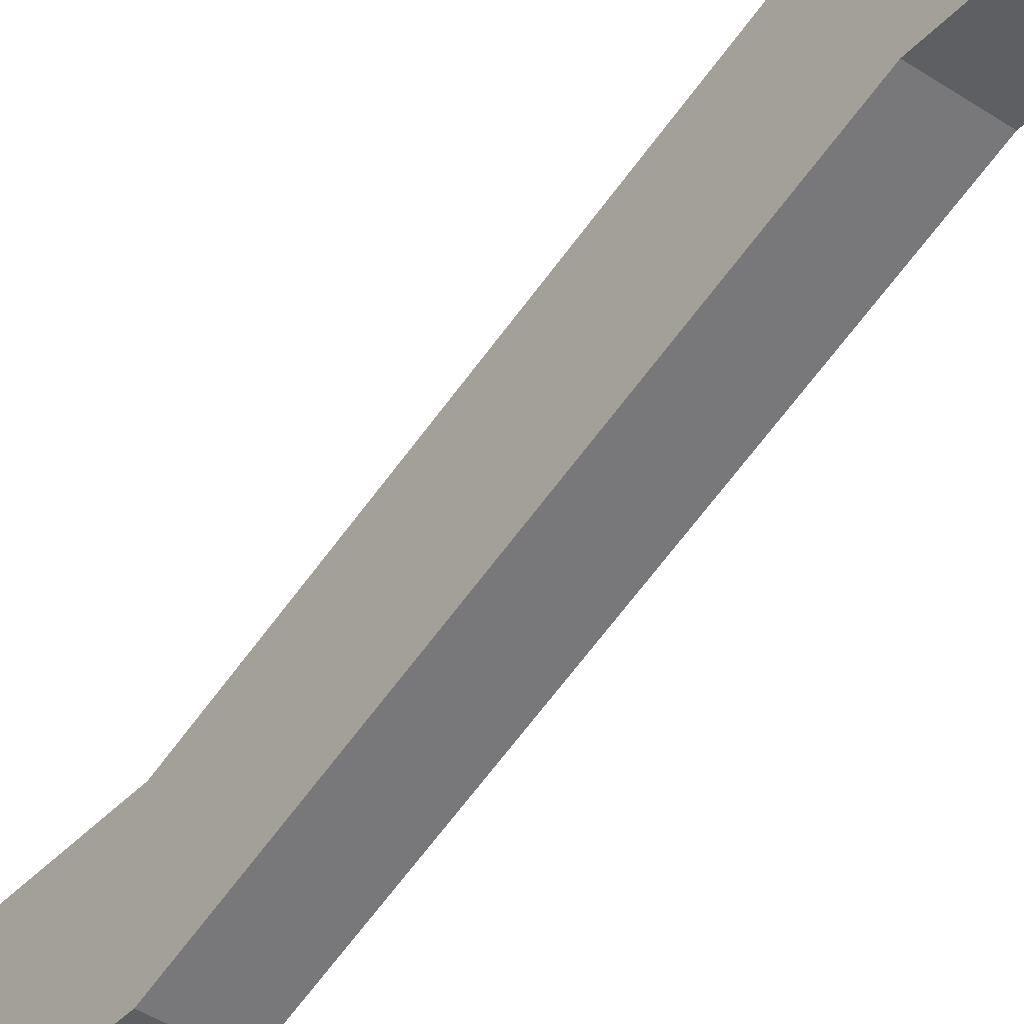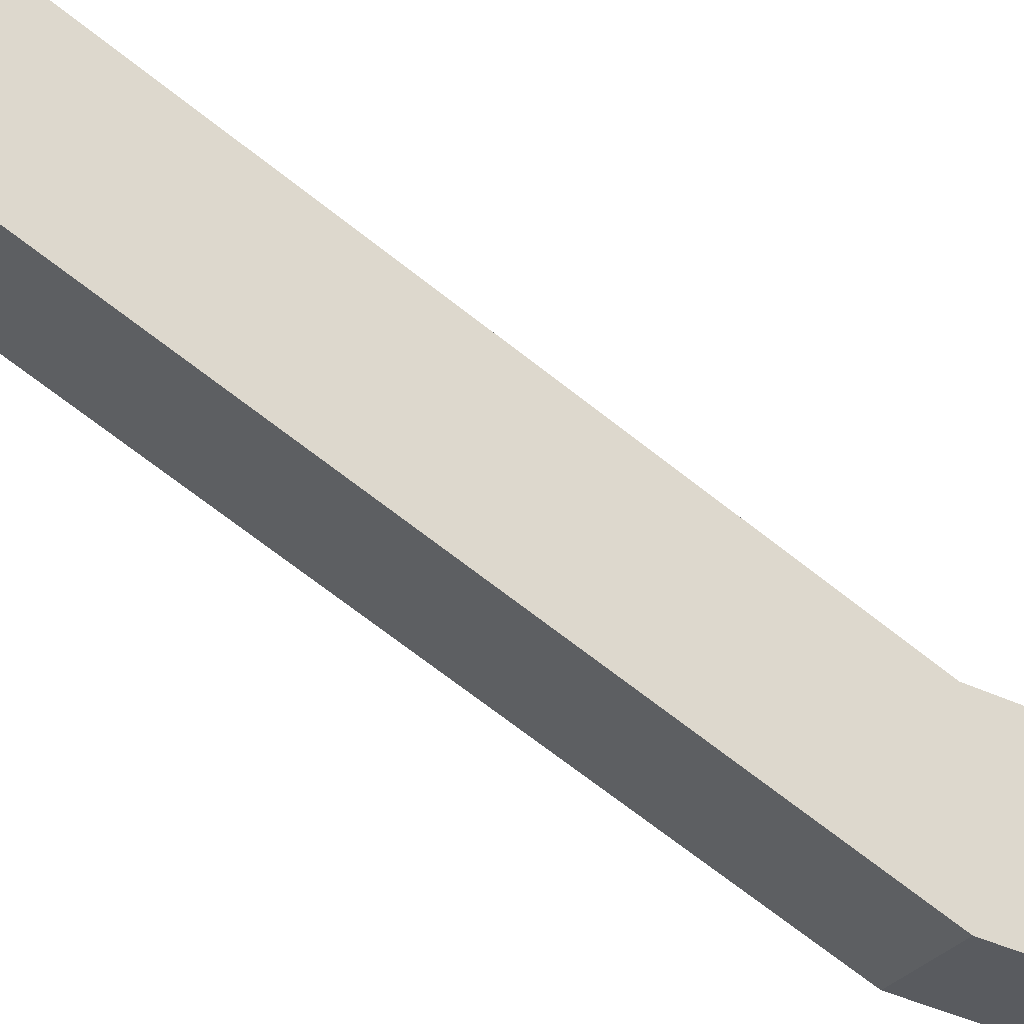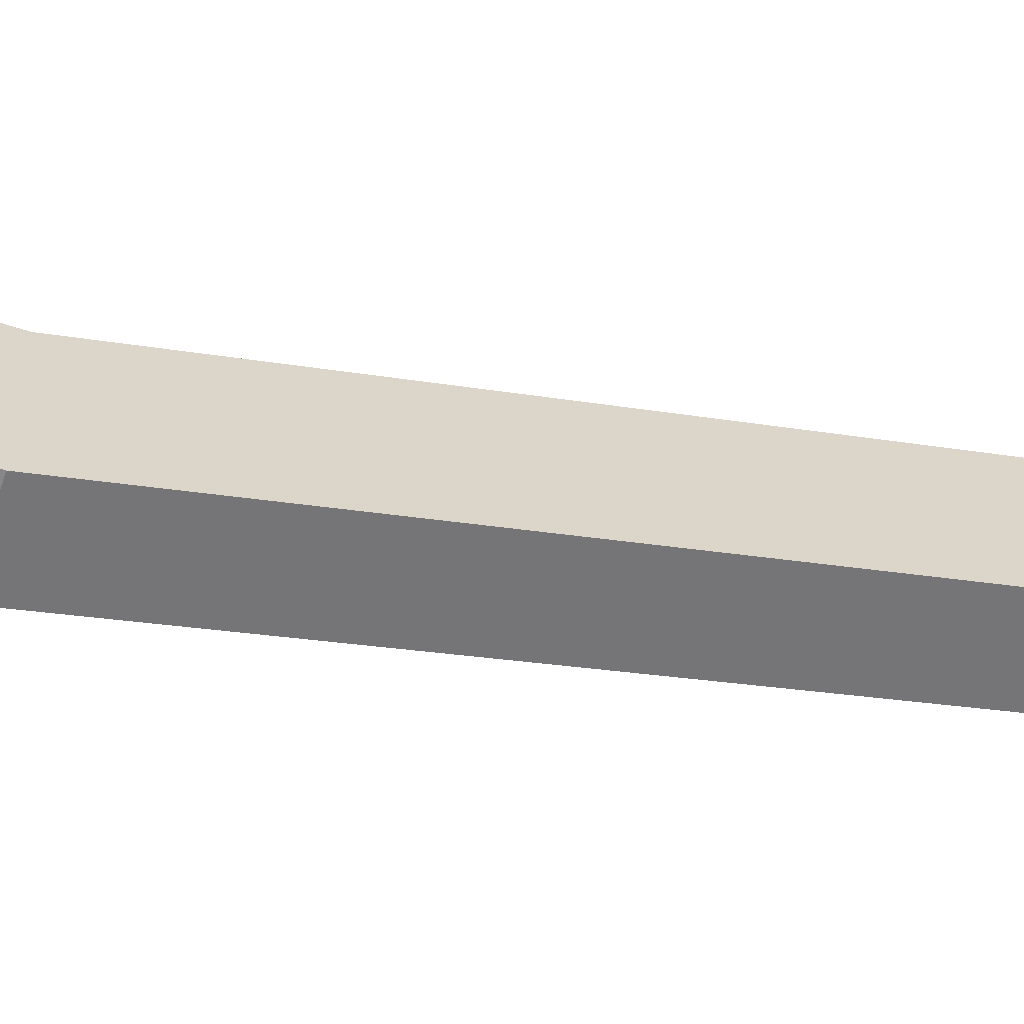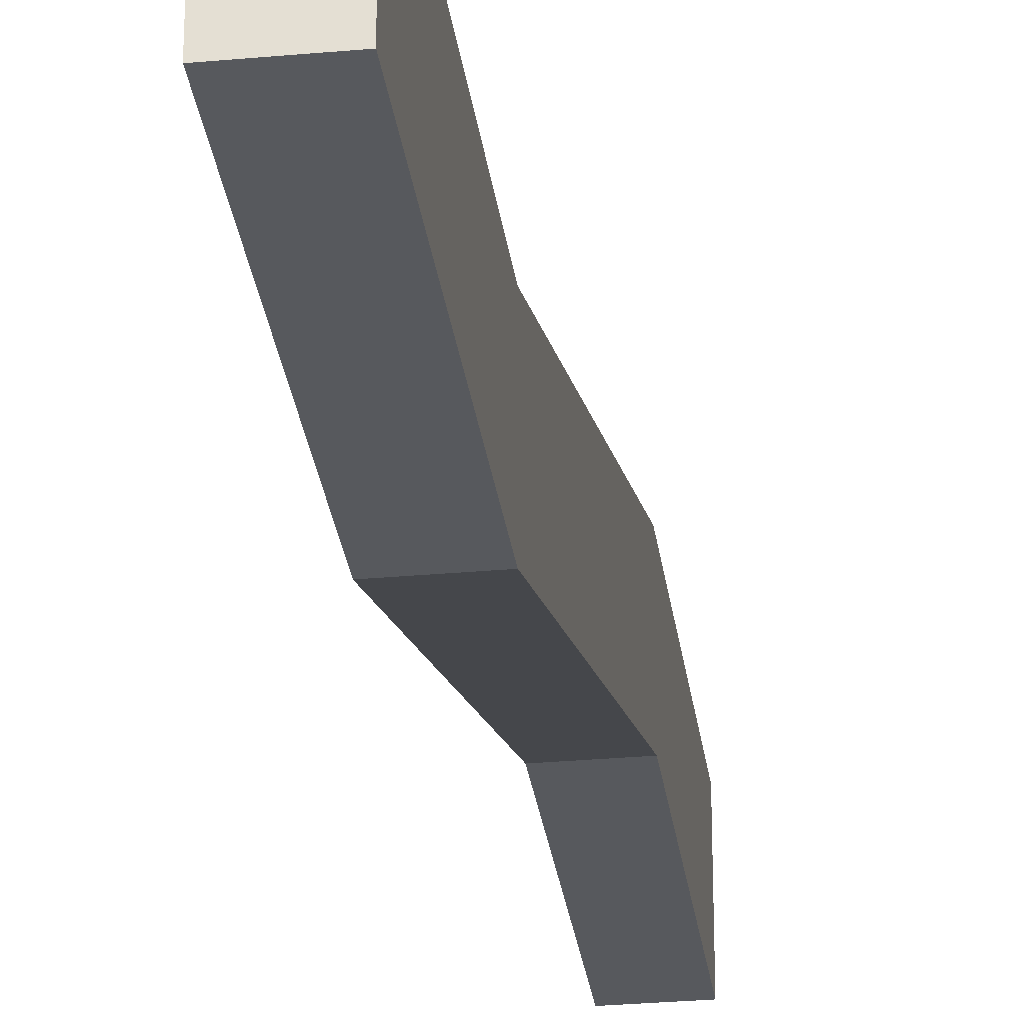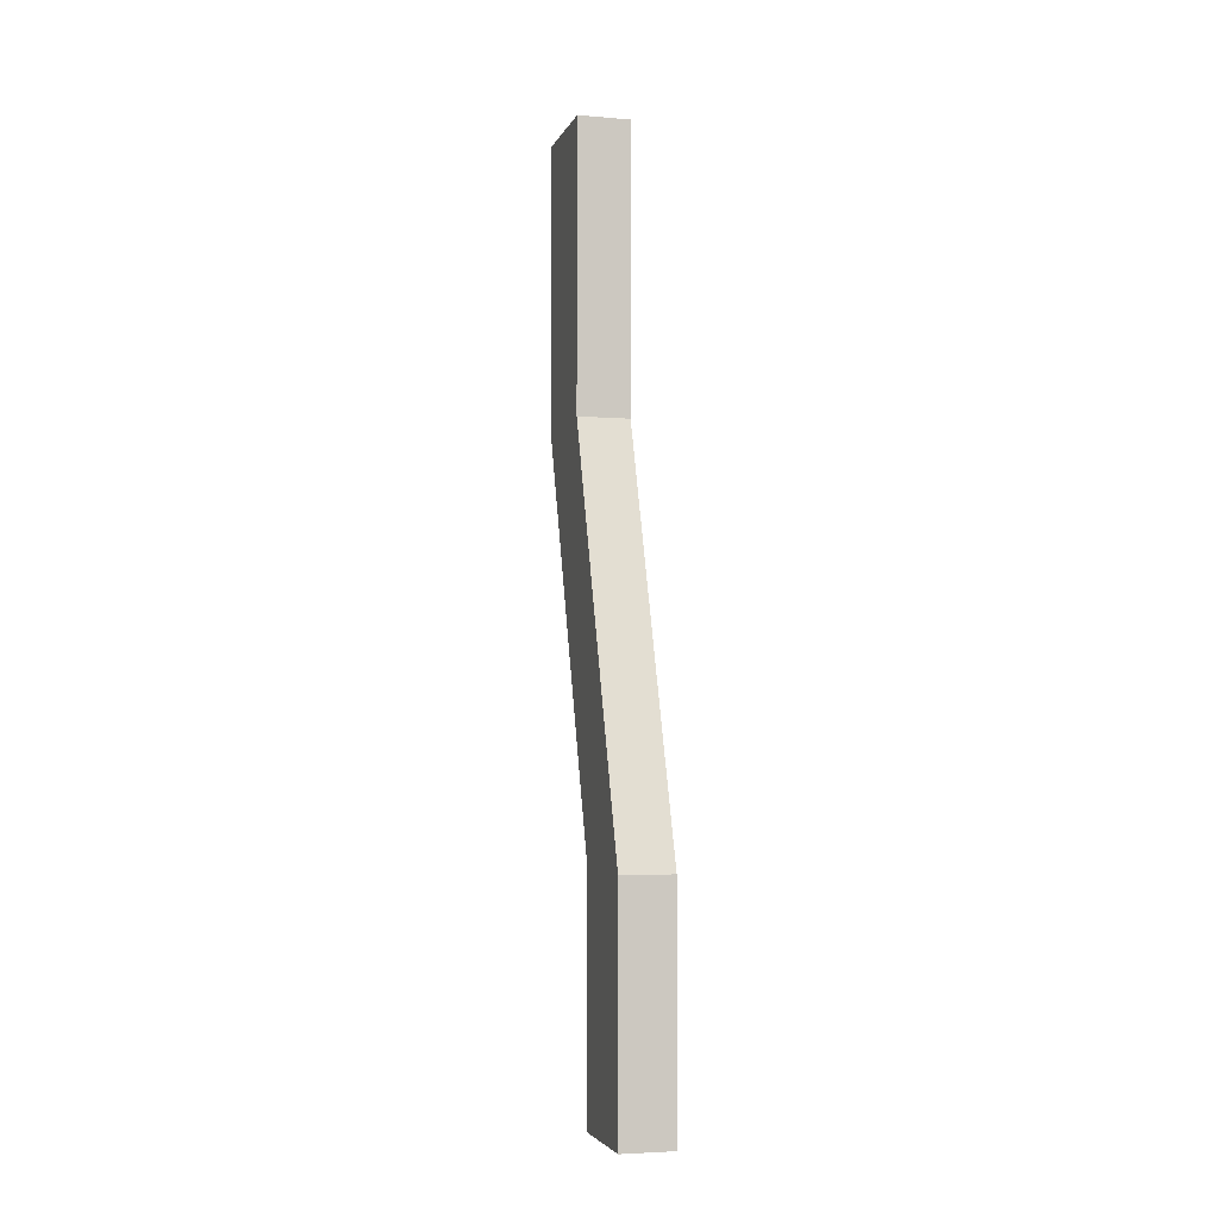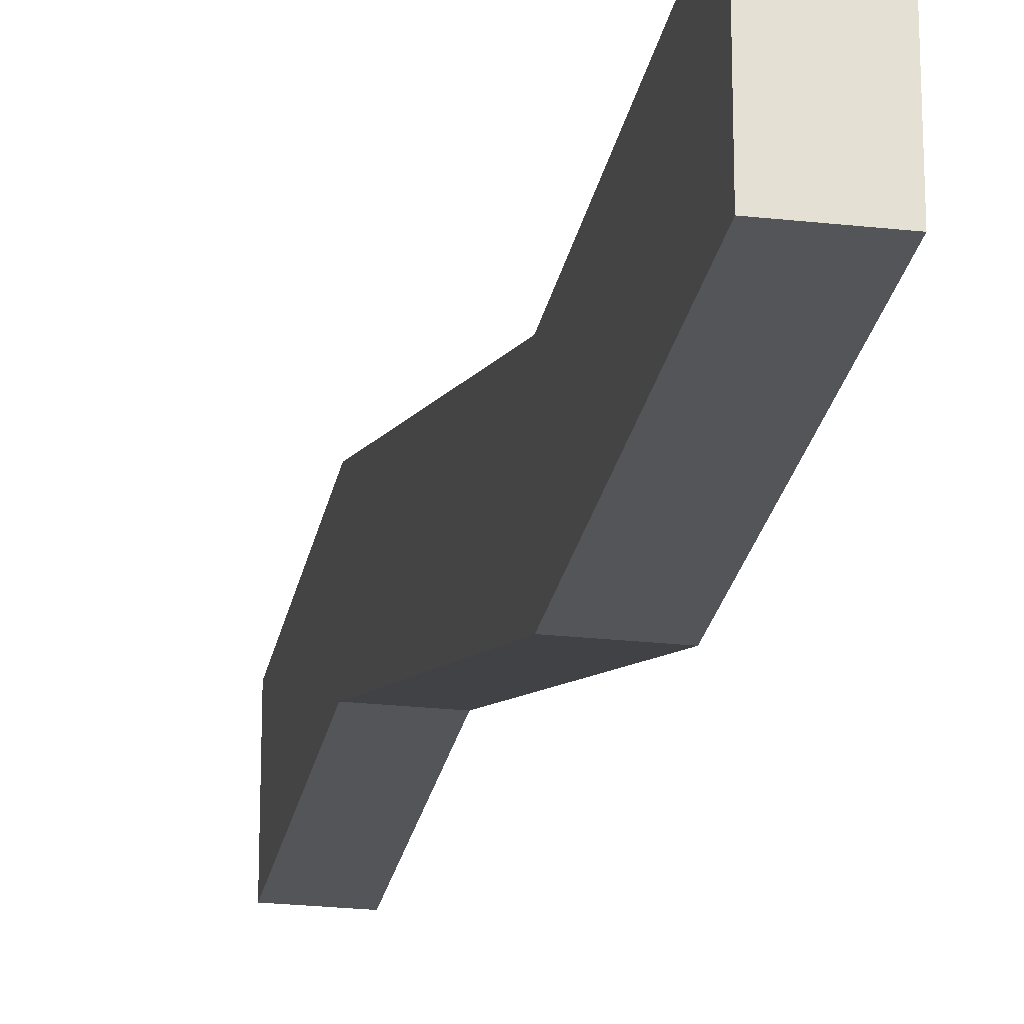
<metadata>
{"format":"obj","ext":"obj","renderer":"f3d","projection":"perspective","resolution":1024,"background":"white","views":[{"elev":-42.0,"azim":141.1,"up":"+Y"},{"elev":-32.1,"azim":-125.2,"up":"+Y"},{"elev":-62.4,"azim":72.1,"up":"+Y"},{"elev":-29.7,"azim":7.6,"up":"+Y"},{"elev":-4.2,"azim":165.0,"up":"+Z"},{"elev":-24.4,"azim":-10.4,"up":"+Y"}]}
</metadata>
<code>
g pb_Mesh-6198062
v -0 0 3.5
v -1 0 3.5
v -0 2 3.5
v -1 2 3.5
v -1 0 3.5
v -1 0 -2
v -1 2 3.5
v -1 2 -2
v -1 2.798 -14.47
v -0 2.798 -14.47
v -1 4.798 -14.47
v -0 4.798 -14.47
v -0 0 -2
v -0 0 3.5
v -0 2 -2
v -0 2 3.5
v -0 2 3.5
v -1 2 3.5
v -0 2 -2
v -1 2 -2
v -0 0 -2
v -1 0 -2
v -0 0 3.5
v -1 0 3.5
v -1 0 -2
v -0 0 -2
v -1 2.798 -10
v -0 2.798 -10
v -1 2 -2
v -1 0 -2
v -1 4.798 -10
v -1 2.798 -10
v -0 0 -2
v -0 2 -2
v -0 2.798 -10
v -0 4.798 -10
v -0 2 -2
v -1 2 -2
v -0 4.798 -10
v -1 4.798 -10
v -1 2.798 -10
v -0 2.798 -10
v -1 2.798 -14.47
v -0 2.798 -14.47
v -1 4.798 -10
v -1 2.798 -10
v -1 4.798 -14.47
v -1 2.798 -14.47
v -0 2.798 -10
v -0 4.798 -10
v -0 2.798 -14.47
v -0 4.798 -14.47
v -0 4.798 -10
v -1 4.798 -10
v -0 4.798 -14.47
v -1 4.798 -14.47
g pb_Mesh-6198062_0
f 3 2 1
f 3 4 2
f 7 6 5
f 7 8 6
f 11 10 9
f 11 12 10
f 15 14 13
f 15 16 14
f 19 18 17
f 19 20 18
f 23 22 21
f 23 24 22
f 27 26 25
f 27 28 26
f 31 30 29
f 31 32 30
f 35 34 33
f 35 36 34
f 39 38 37
f 39 40 38
f 43 42 41
f 43 44 42
f 47 46 45
f 47 48 46
f 51 50 49
f 51 52 50
f 55 54 53
f 55 56 54

</code>
